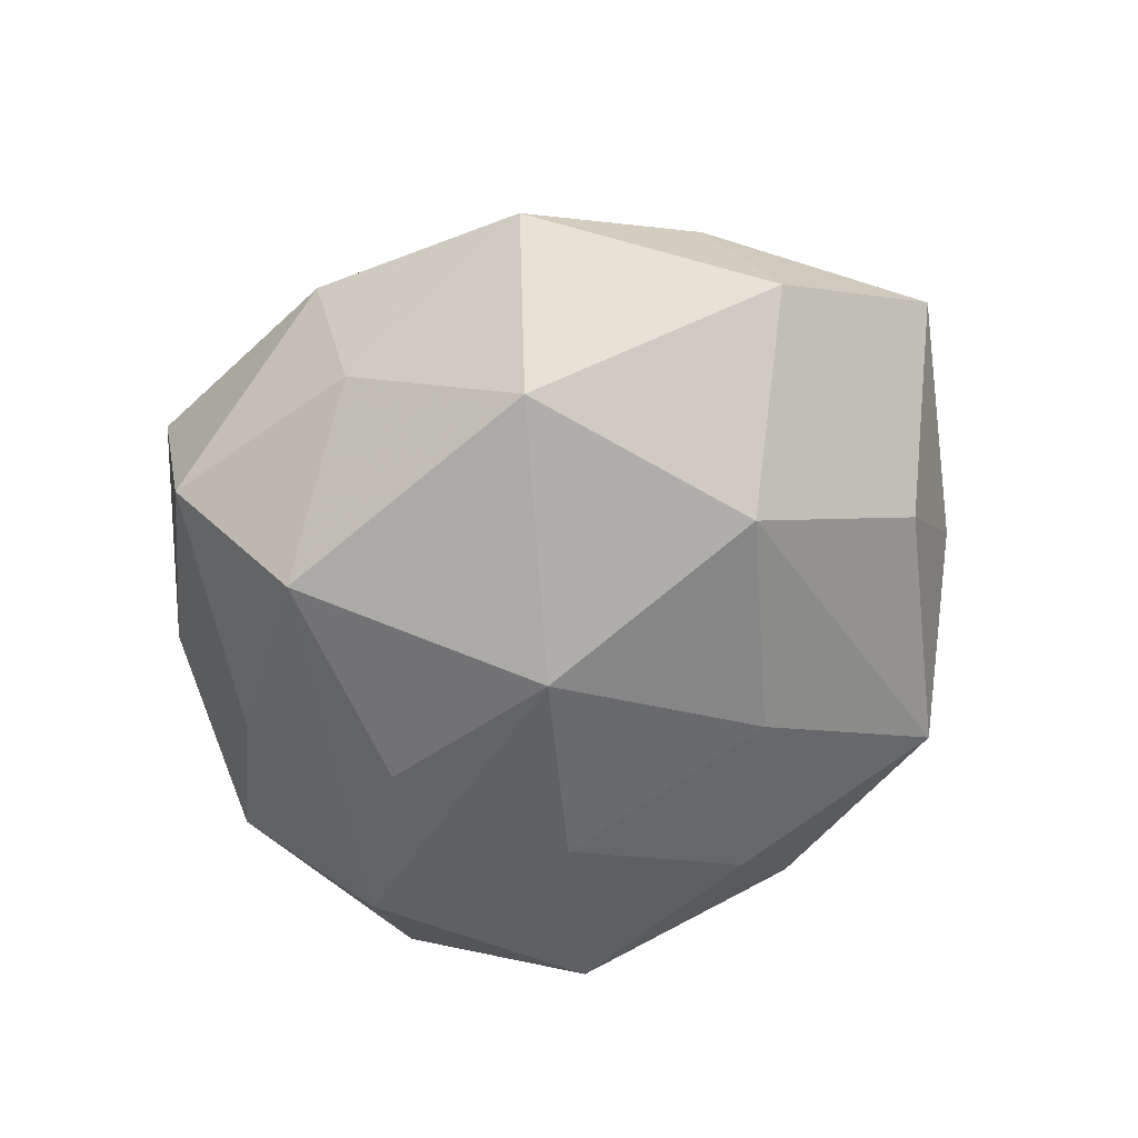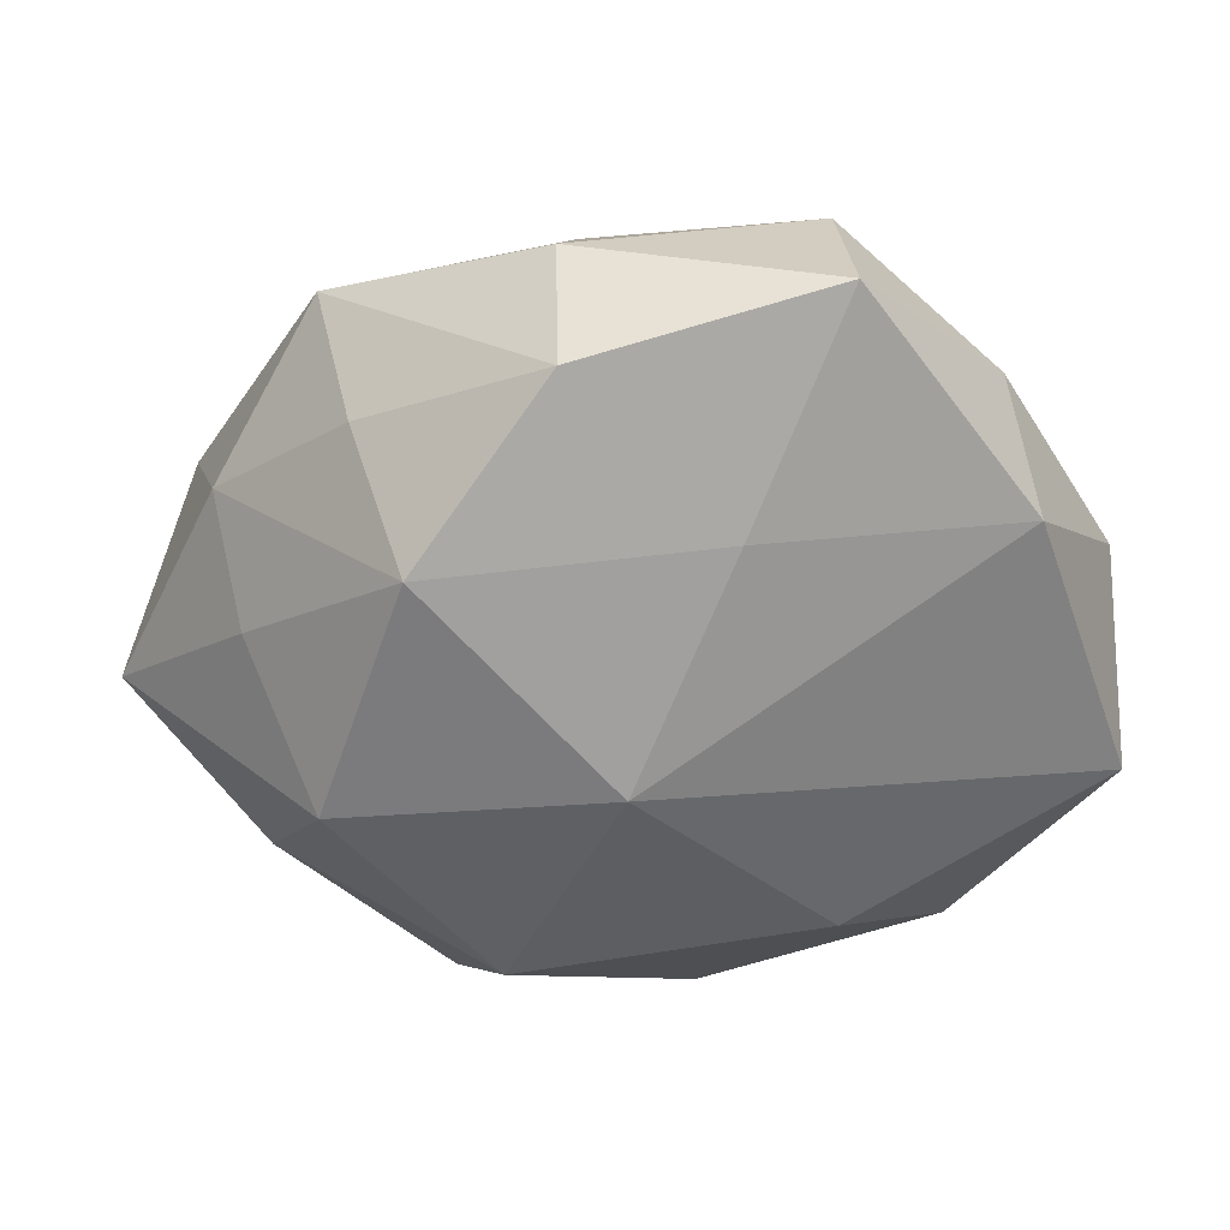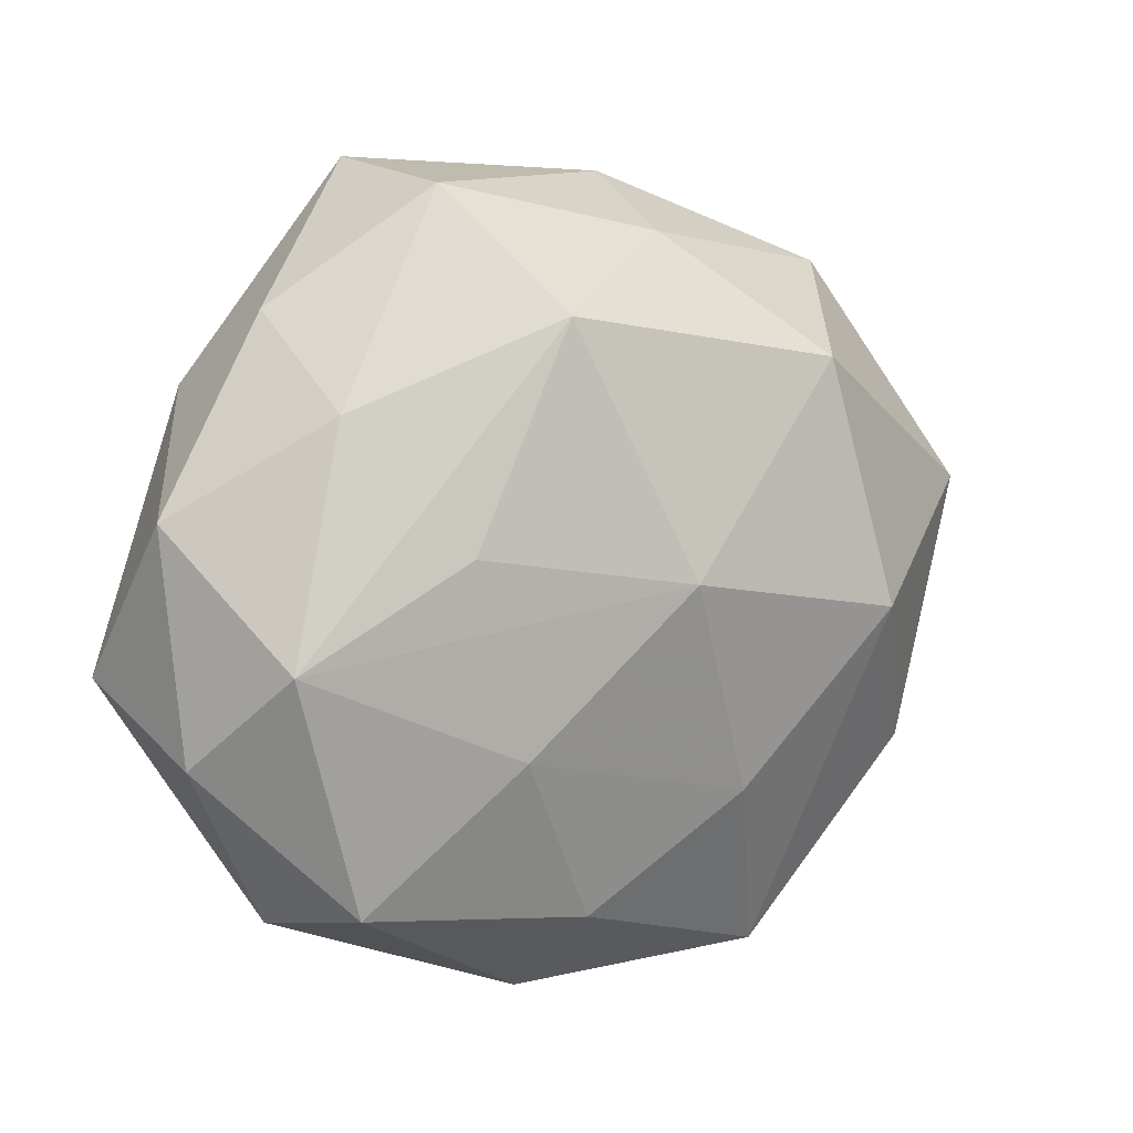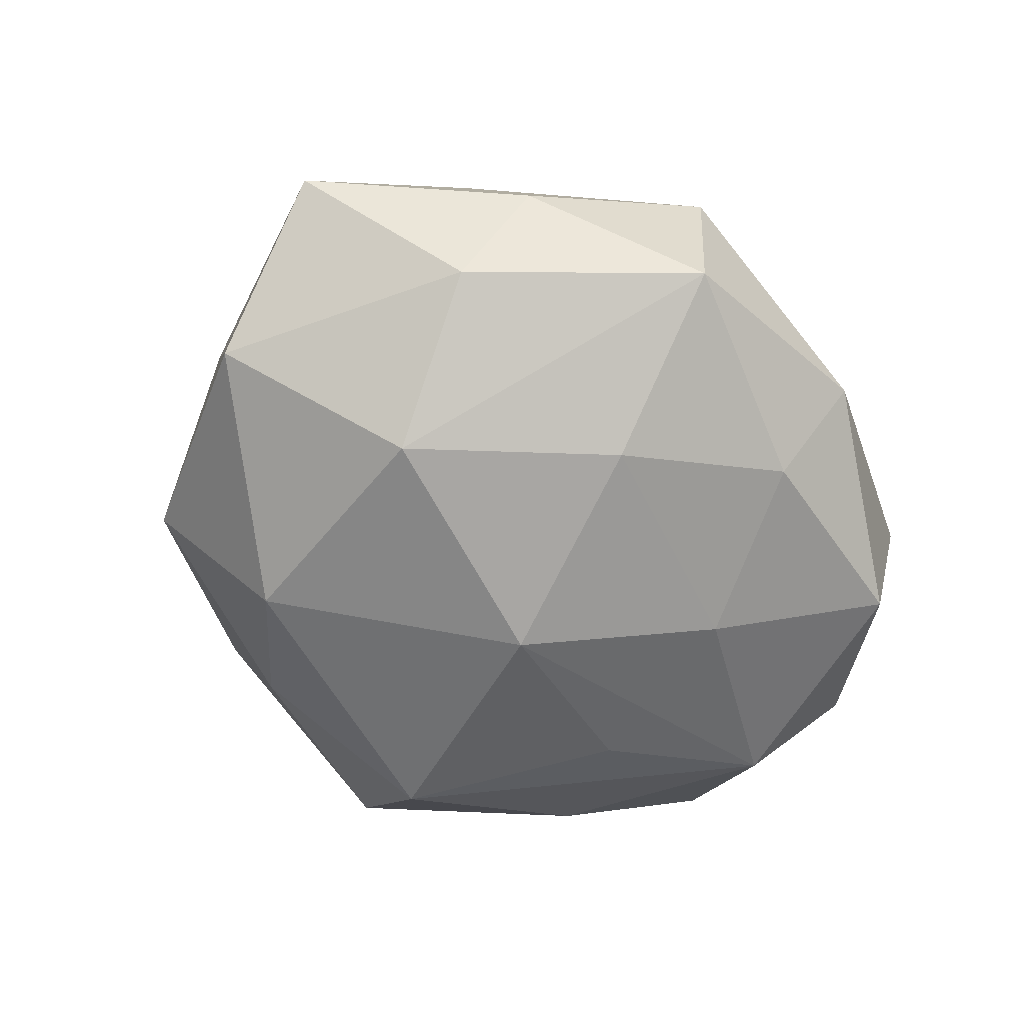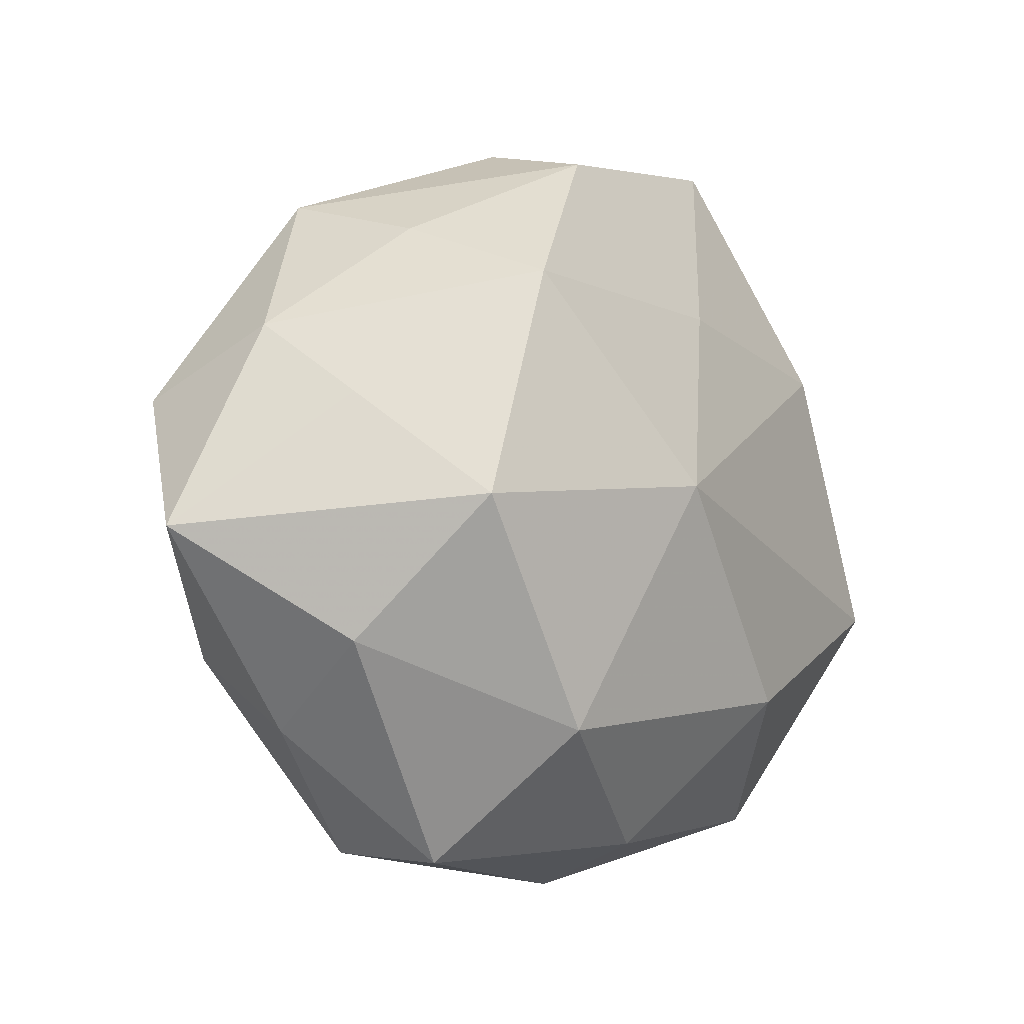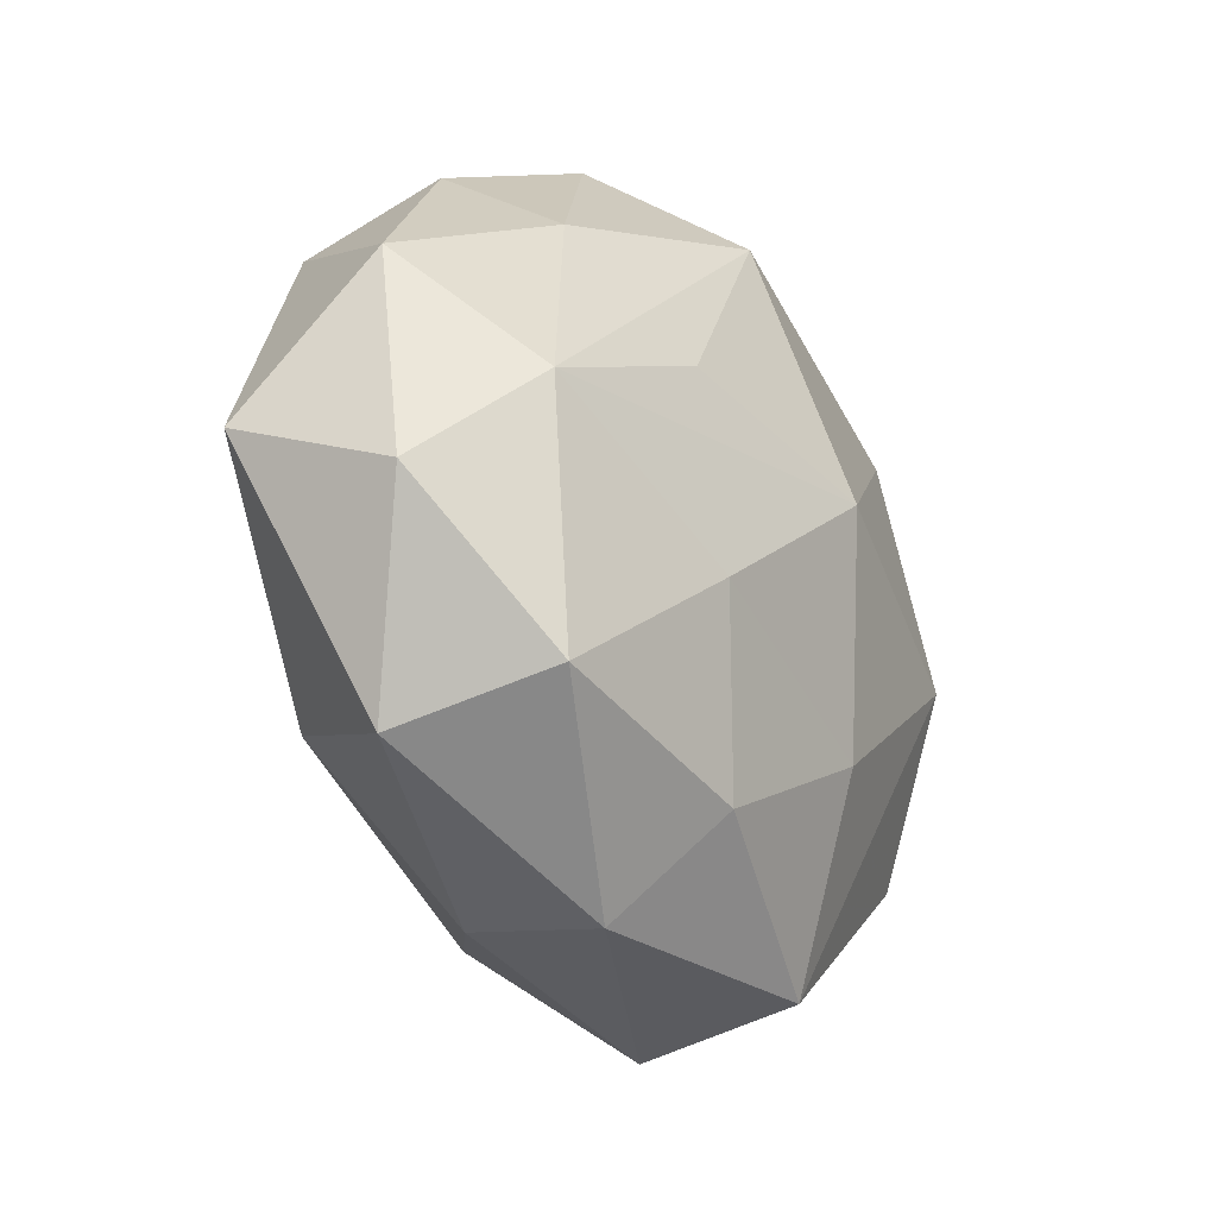
<metadata>
{"format":"obj","ext":"obj","renderer":"f3d","projection":"perspective","resolution":1024,"background":"white","views":[{"elev":-67.4,"azim":-132.6,"up":"+Z"},{"elev":35.5,"azim":0.9,"up":"+Y"},{"elev":5.6,"azim":147.6,"up":"+Y"},{"elev":-61.8,"azim":-52.1,"up":"+Z"},{"elev":-10.4,"azim":-42.8,"up":"+Y"},{"elev":-37.5,"azim":117.9,"up":"+Y"}]}
</metadata>
<code>
v 0.02945 0.016 0.009746
v 0.007921 0.0176 0.0156
v 0.02393 -0.02461 -0.01035
v 0.005126 -0.026 -0.01309
v -0.04006 -0.005501 0.0006125
v -0.03127 0.0128 0.001514
v -0.02043 -0.002161 -0.01941
v -0.01429 -0.03217 0.004331
v 0.01606 -0.01716 0.01591
v 0.02714 0.02207 -0.0006134
v 0.01292 -0.01243 -0.01695
v -0.02674 -0.02128 -0.001164
v 0.01439 0.03183 -0.005882
v -0.007126 -0.01639 -0.01722
v 0.0006872 0.001027 -0.02202
v -0.01536 0.01824 -0.01771
v 0.01763 0.003435 -0.01711
v 0.03753 -0.007037 0.009109
v 9.09e-06 -1.947e-05 0.02218
v 0.02571 -0.02708 0.002981
v 0.01552 0.03451 0.00806
v -0.009529 -0.02139 0.01722
v -0.02005 0.02231 0.007313
v -0.02853 0.005899 0.01037
v -0.01548 0.01687 0.01938
v -0.02774 -0.01475 0.009775
v -0.004222 0.02832 -0.009016
v 0.005416 -0.0301 0.008071
v 0.03049 -0.005075 -0.01262
v 0.02535 0.01411 -0.01037
v -0.004975 0.03025 0.01279
v -0.0224 -0.003307 0.02049
v -0.0344 0.007601 -0.01024
v -0.005341 0.03365 0.001778
v 0.006215 -0.03346 -0.003621
v 0.0367 0.005945 -0.002235
v -0.02325 0.02624 -0.00449
v -0.02773 -0.01442 -0.01116
v 0.03519 -0.01299 -0.00353
v 0.009823 0.02149 -0.01821
v -0.01367 -0.03092 -0.009167
f 31 37 23
f 2 21 31
f 34 37 31
f 31 21 34
f 33 38 5
f 26 32 5
f 5 32 24
f 7 38 33
f 18 19 9
f 9 20 18
f 28 20 9
f 38 7 41
f 24 32 25
f 31 23 25
f 25 32 19
f 25 2 31
f 19 2 25
f 37 34 27
f 6 23 37
f 6 37 33
f 33 5 6
f 6 5 24
f 24 25 6
f 6 25 23
f 16 7 33
f 33 37 16
f 40 15 16
f 16 15 7
f 16 27 40
f 37 27 16
f 19 32 22
f 22 9 19
f 28 9 22
f 22 8 28
f 22 32 26
f 26 8 22
f 4 41 14
f 14 41 7
f 7 15 14
f 35 20 28
f 28 8 35
f 35 8 41
f 35 3 20
f 35 41 4
f 4 3 35
f 12 5 38
f 38 41 12
f 41 8 12
f 26 5 12
f 12 8 26
f 21 10 13
f 40 27 13
f 13 34 21
f 13 27 34
f 30 29 40
f 40 13 30
f 30 13 10
f 1 10 21
f 1 19 18
f 21 2 1
f 1 2 19
f 40 29 17
f 17 15 40
f 29 15 17
f 11 15 29
f 29 3 11
f 11 3 4
f 4 14 11
f 11 14 15
f 39 3 29
f 18 20 39
f 20 3 39
f 29 30 36
f 36 30 10
f 18 39 36
f 36 39 29
f 36 1 18
f 10 1 36

</code>
